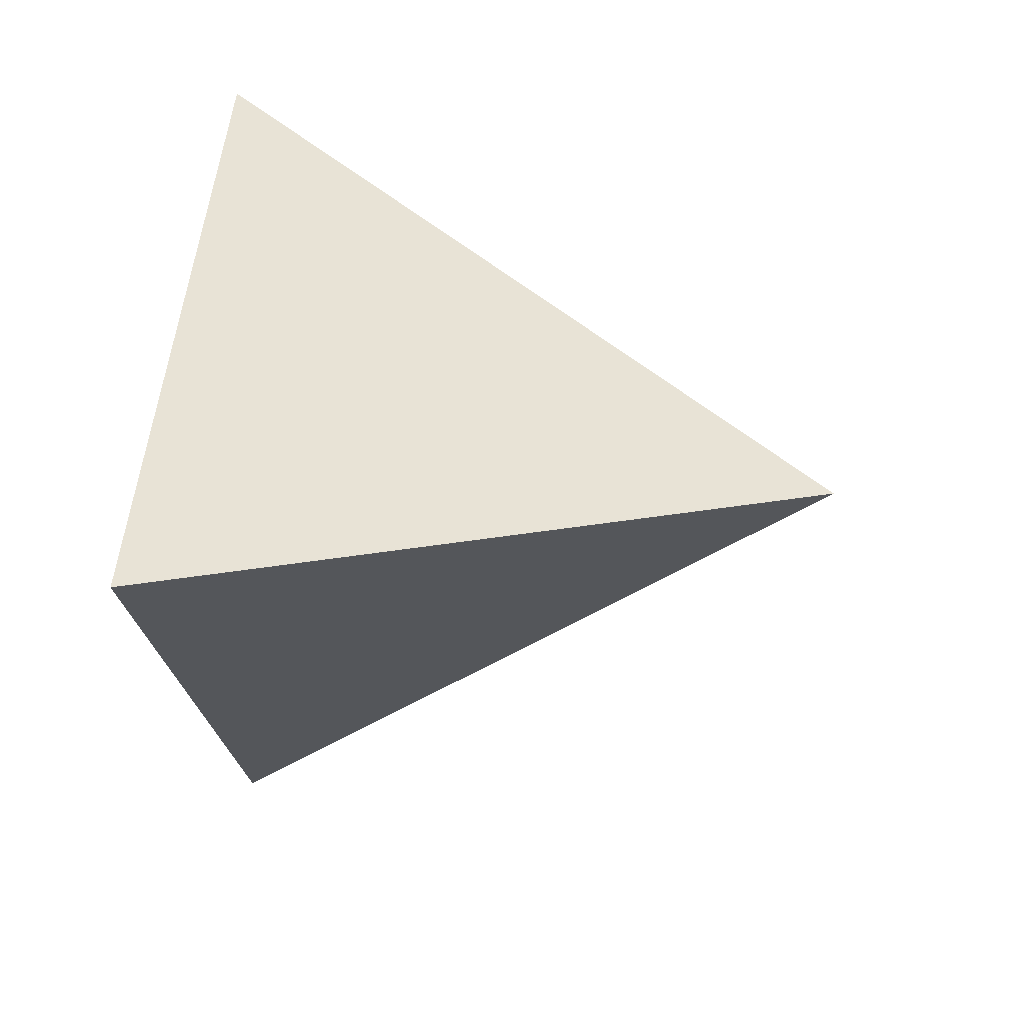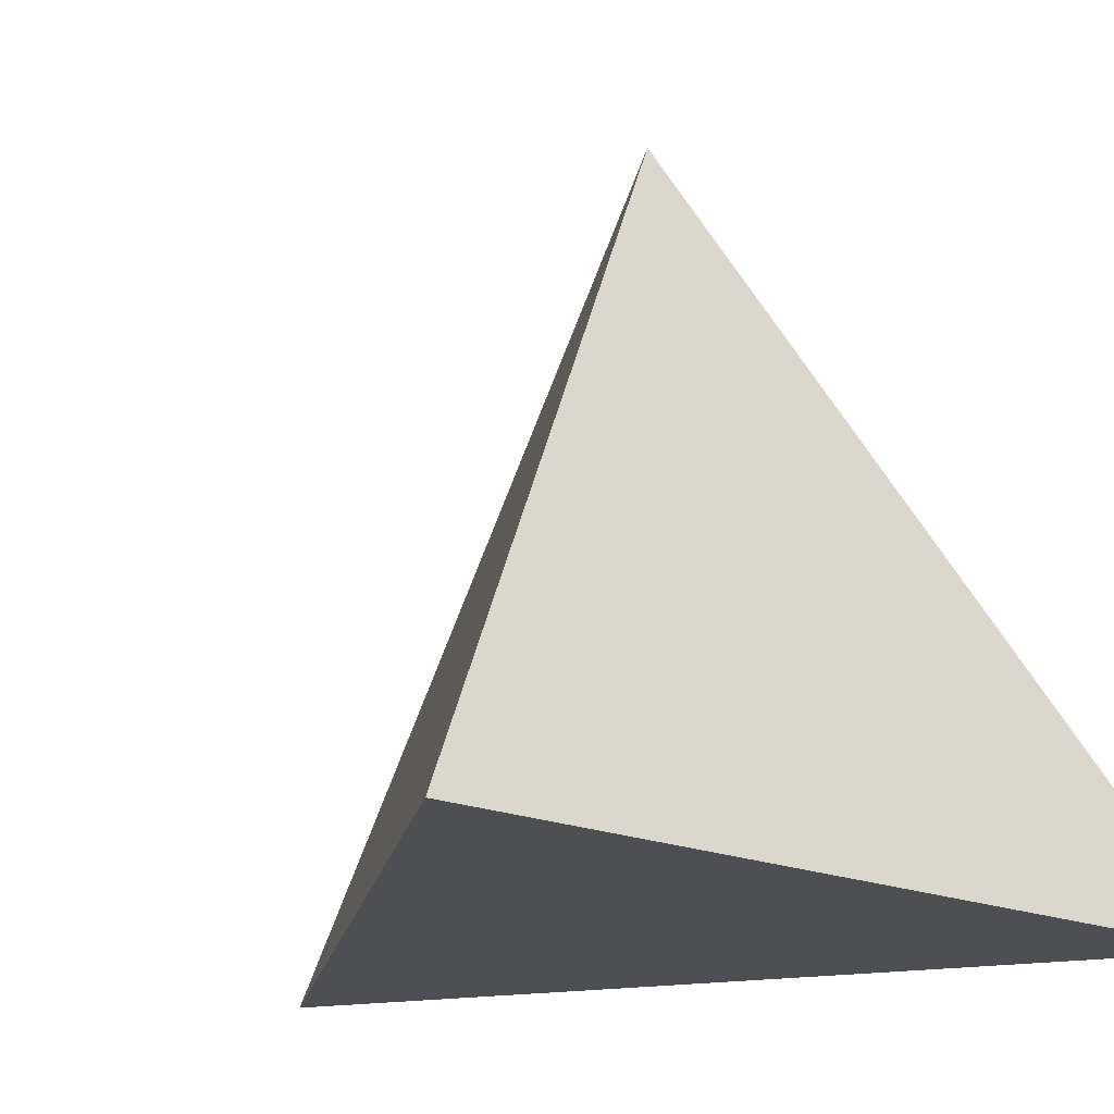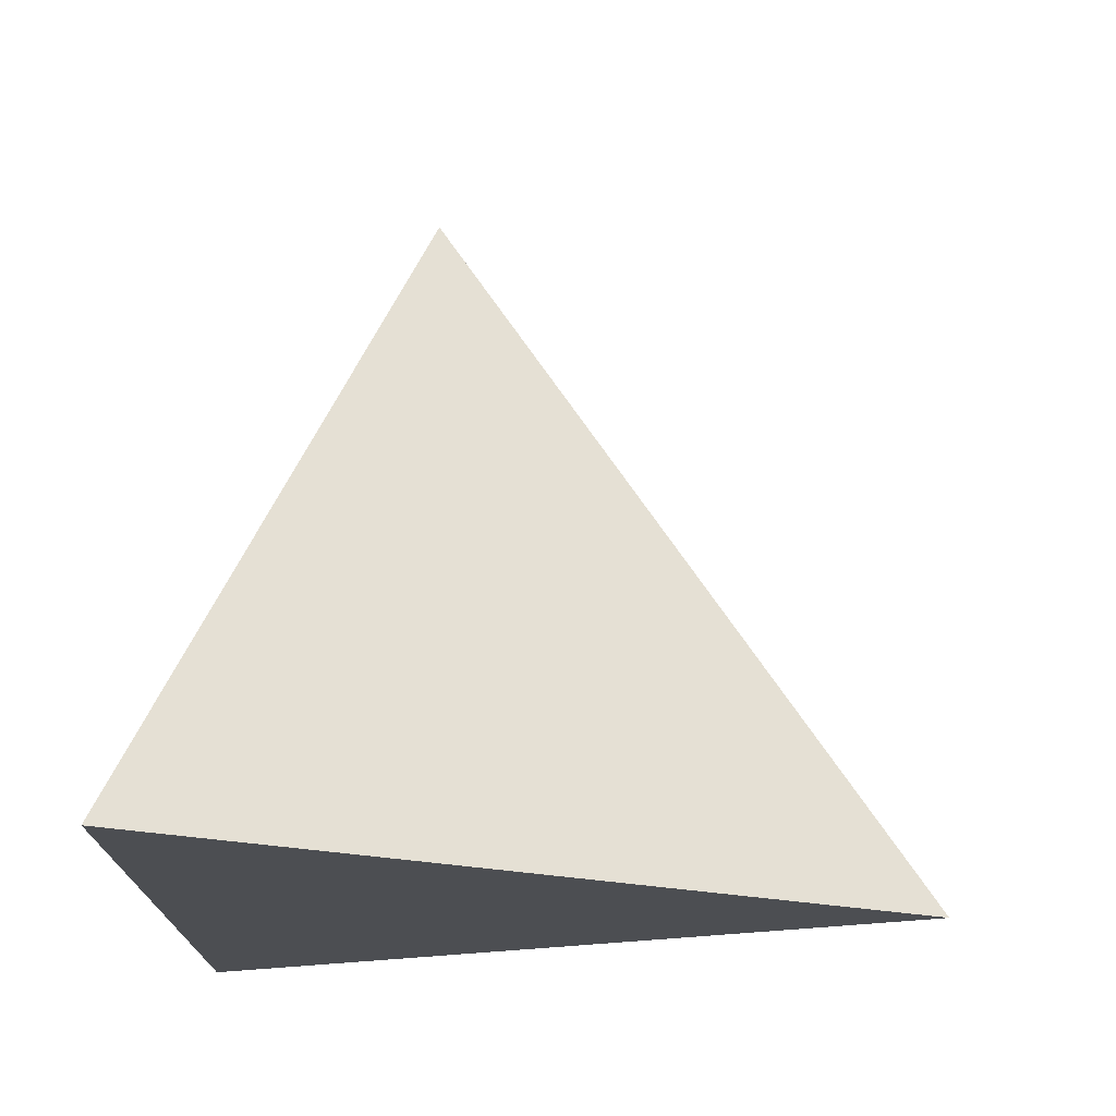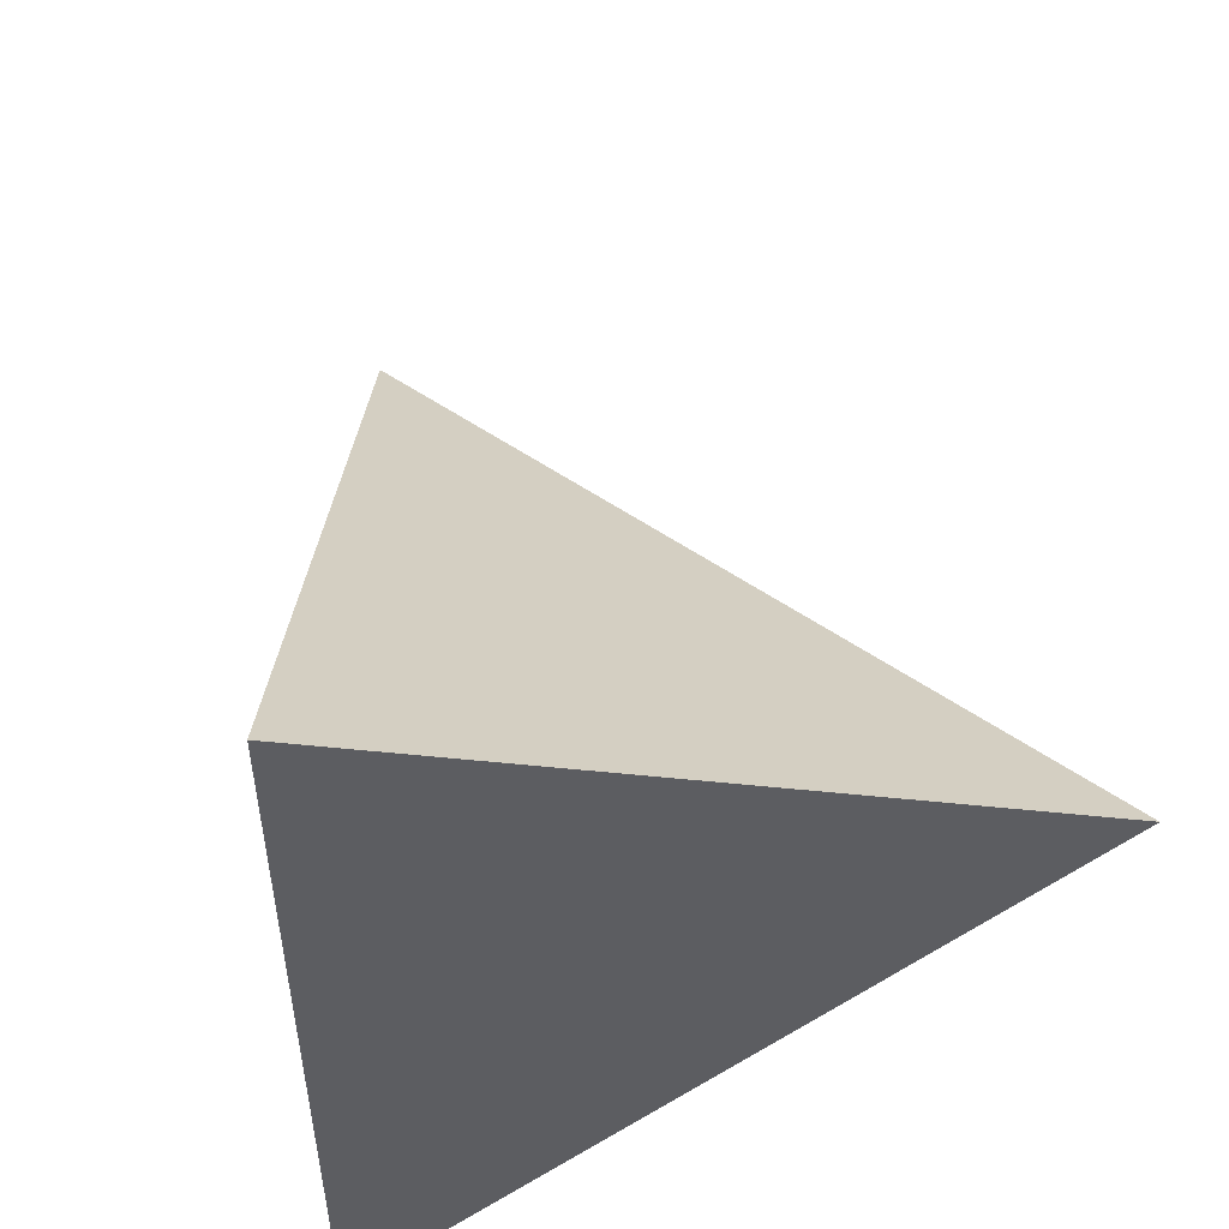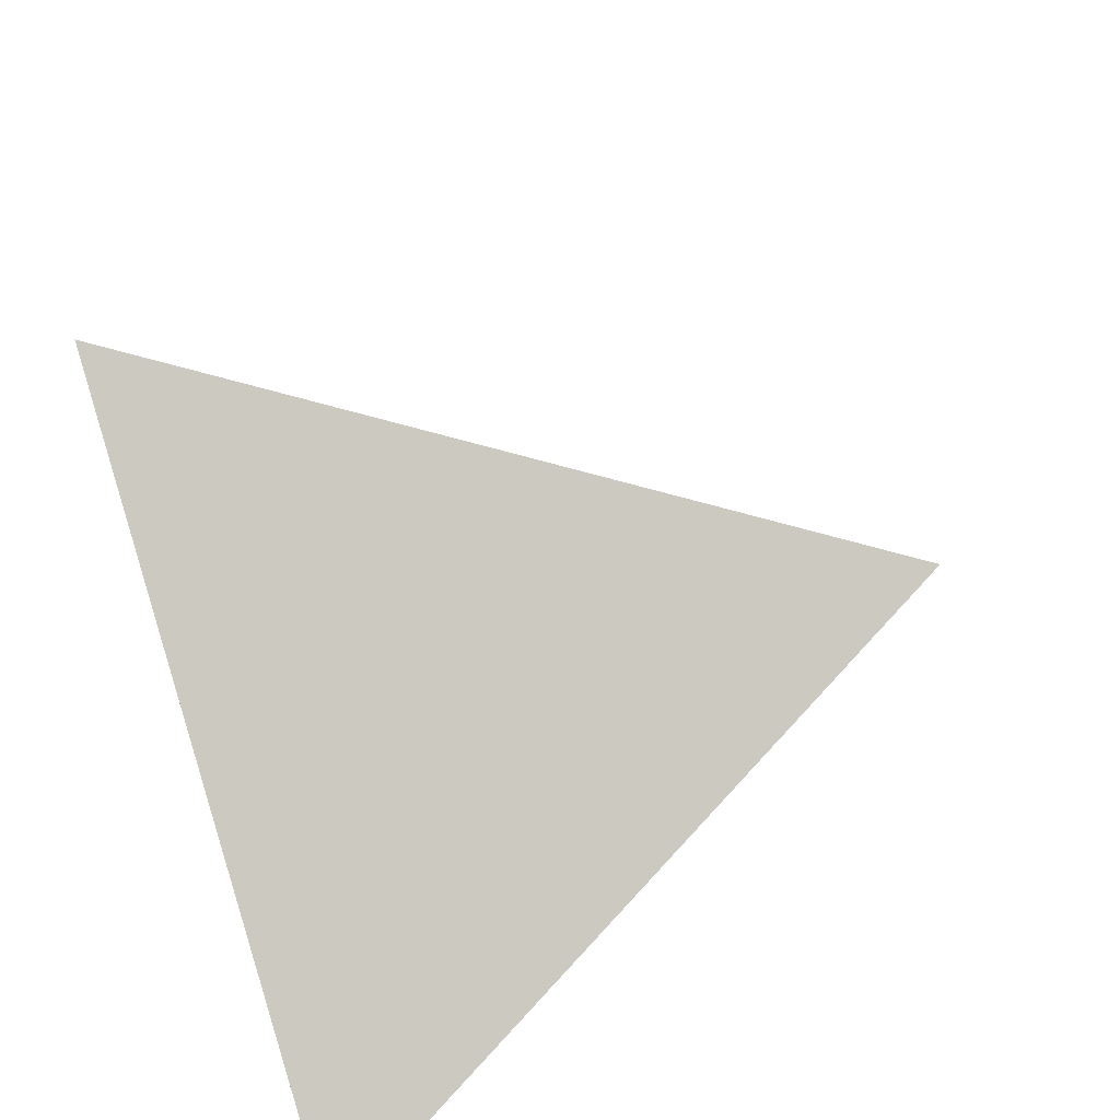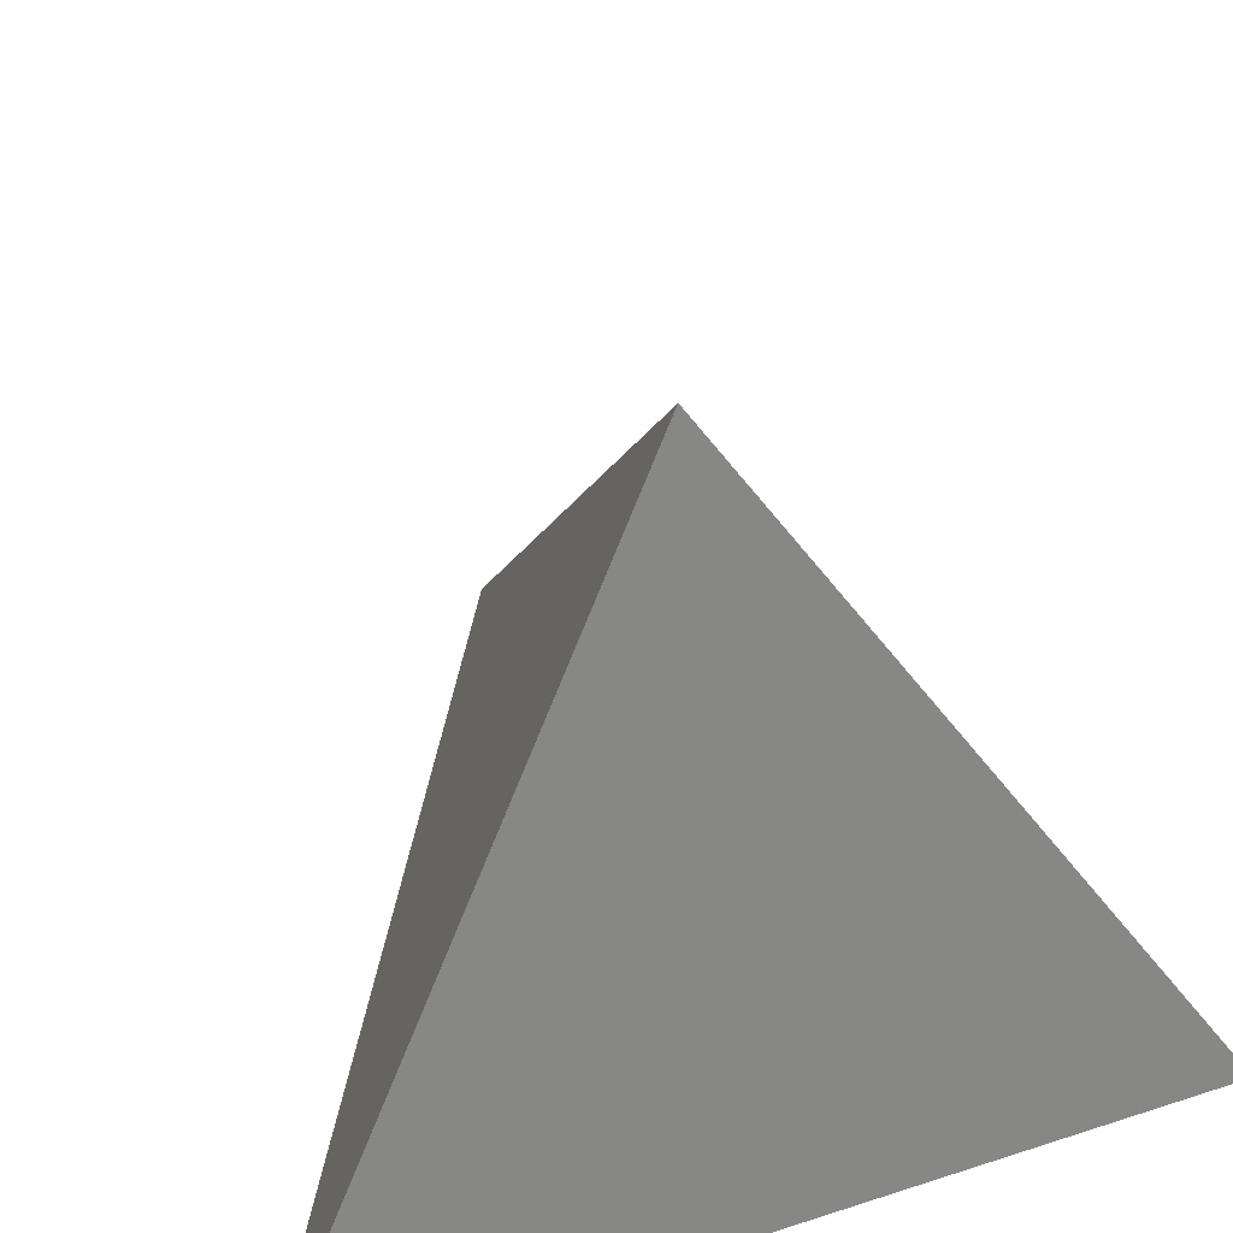
<metadata>
{"format":"obj","ext":"obj","renderer":"f3d","projection":"perspective","resolution":1024,"background":"white","views":[{"elev":11.5,"azim":93.4,"up":"+Z"},{"elev":-18.1,"azim":-130.3,"up":"+Y"},{"elev":73.4,"azim":0.5,"up":"+Z"},{"elev":51.8,"azim":-17.5,"up":"+Z"},{"elev":-58.8,"azim":108.7,"up":"+Z"},{"elev":48.1,"azim":-110.1,"up":"+Y"}]}
</metadata>
<code>
o Solid.008
v 0 0.5 0
v 0.4714 -0.1667 0
v -0.2357 -0.1667 -0.4082
v -0.2357 -0.1667 0.4082
f 1 2 3
f 1 3 4
f 1 4 2
f 2 4 3

</code>
